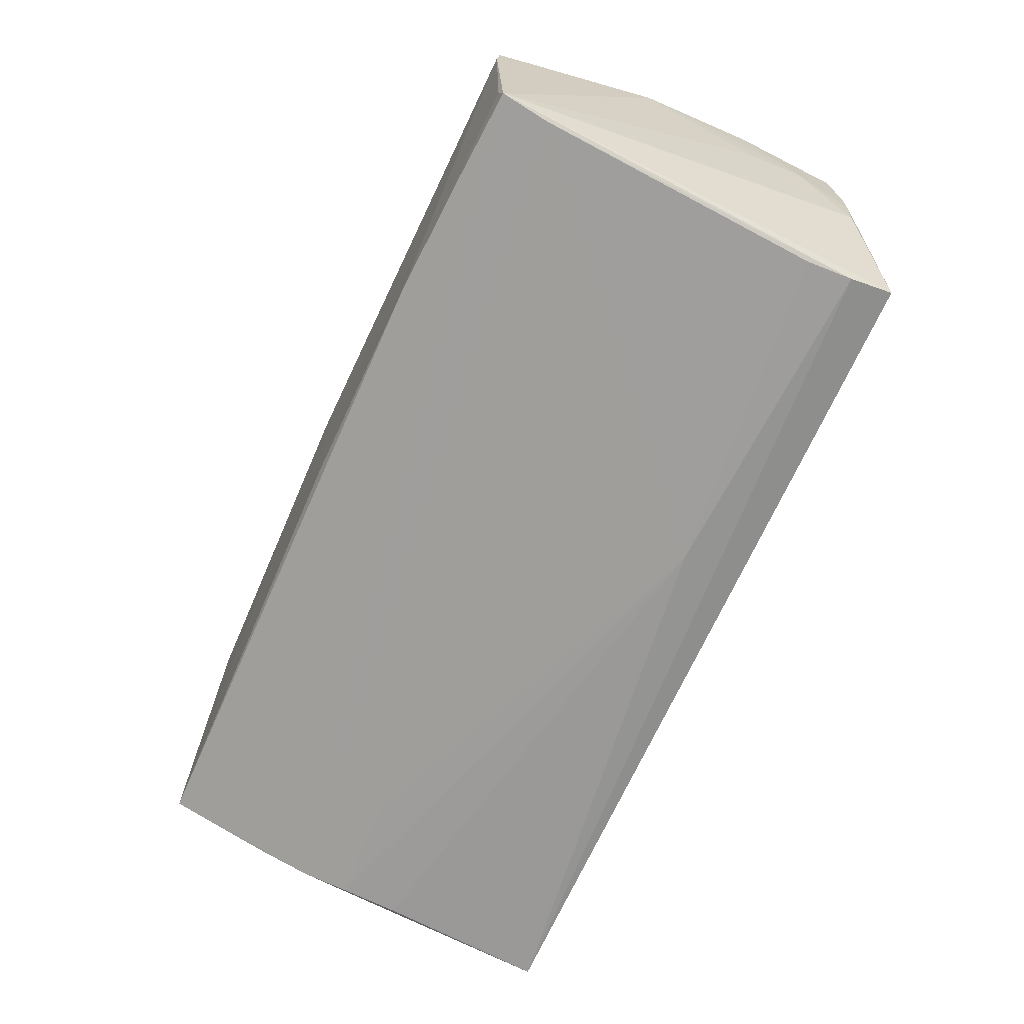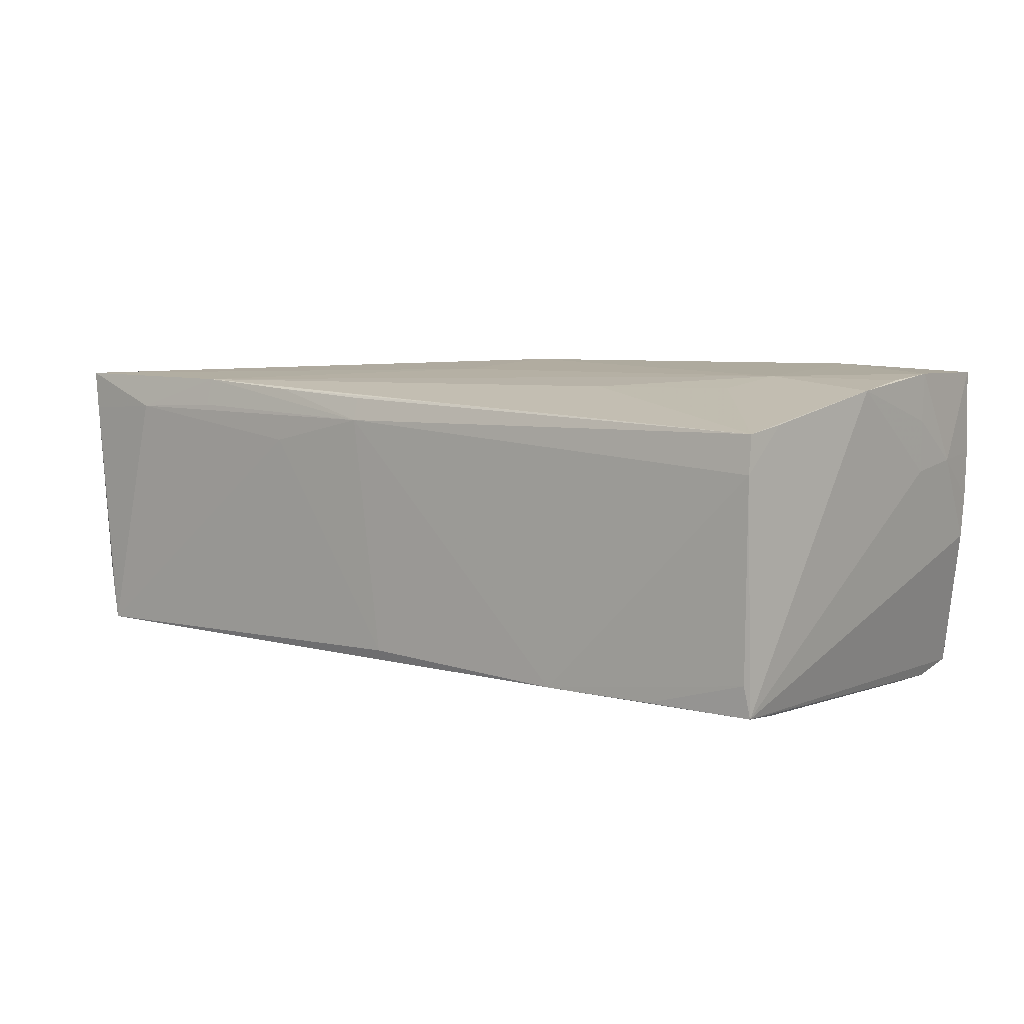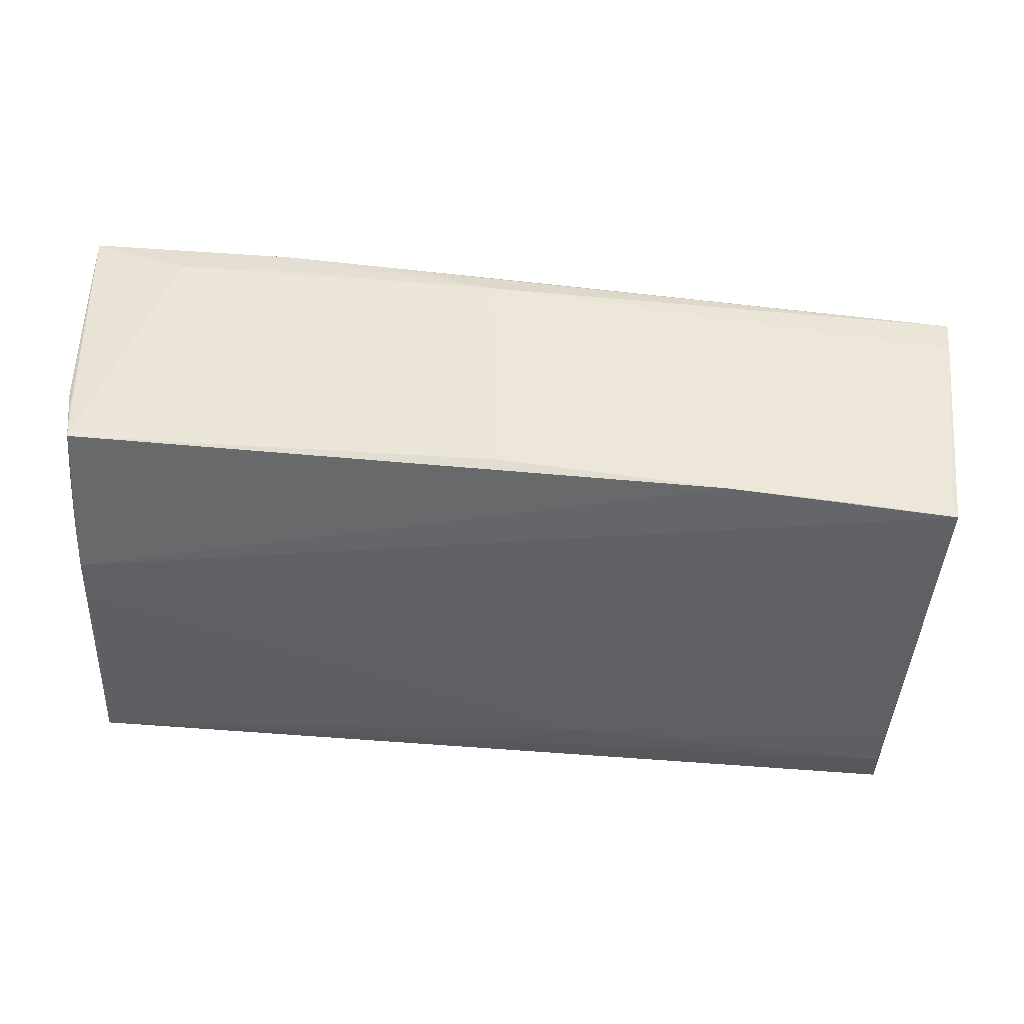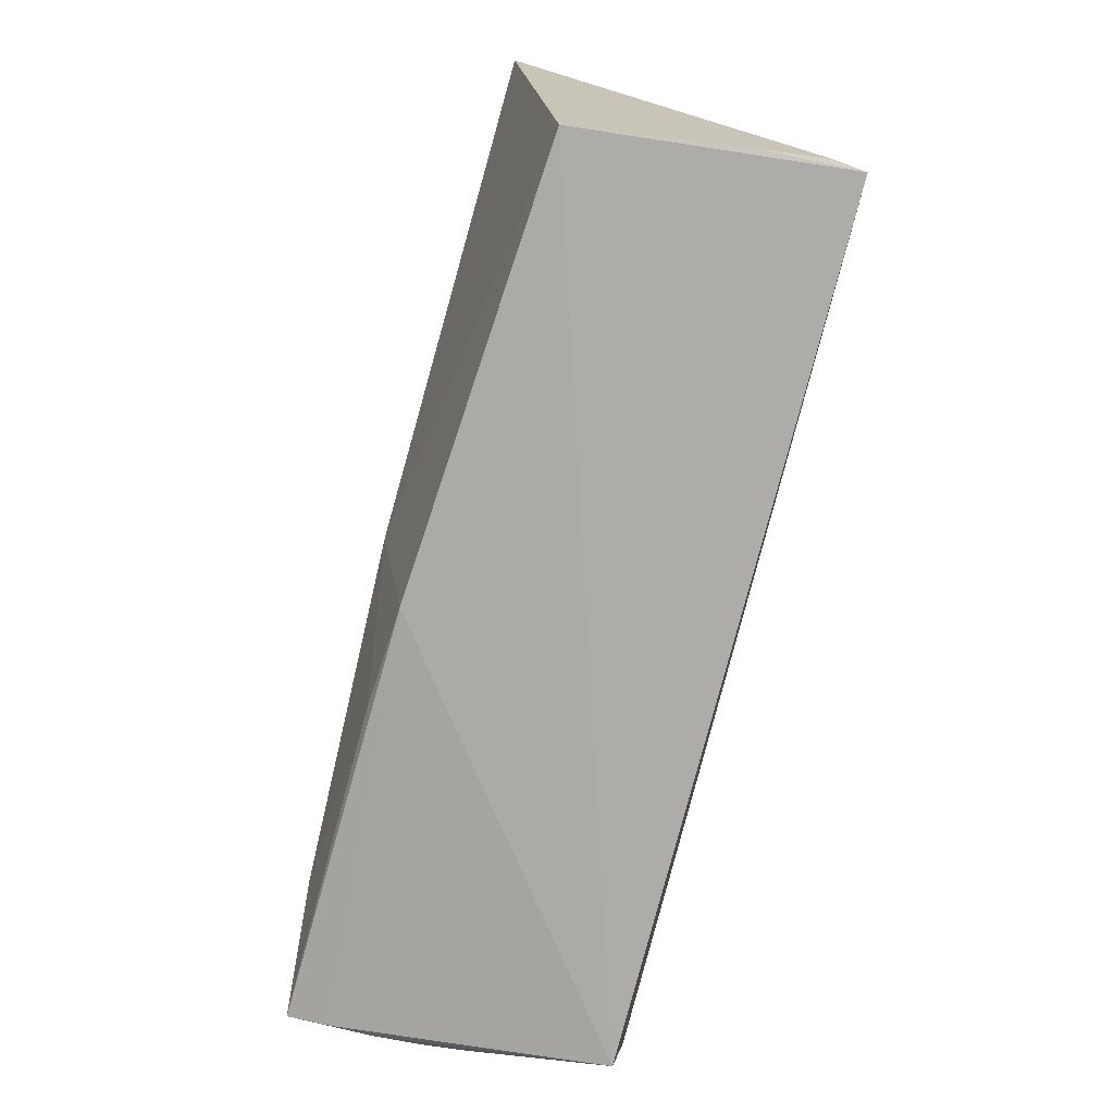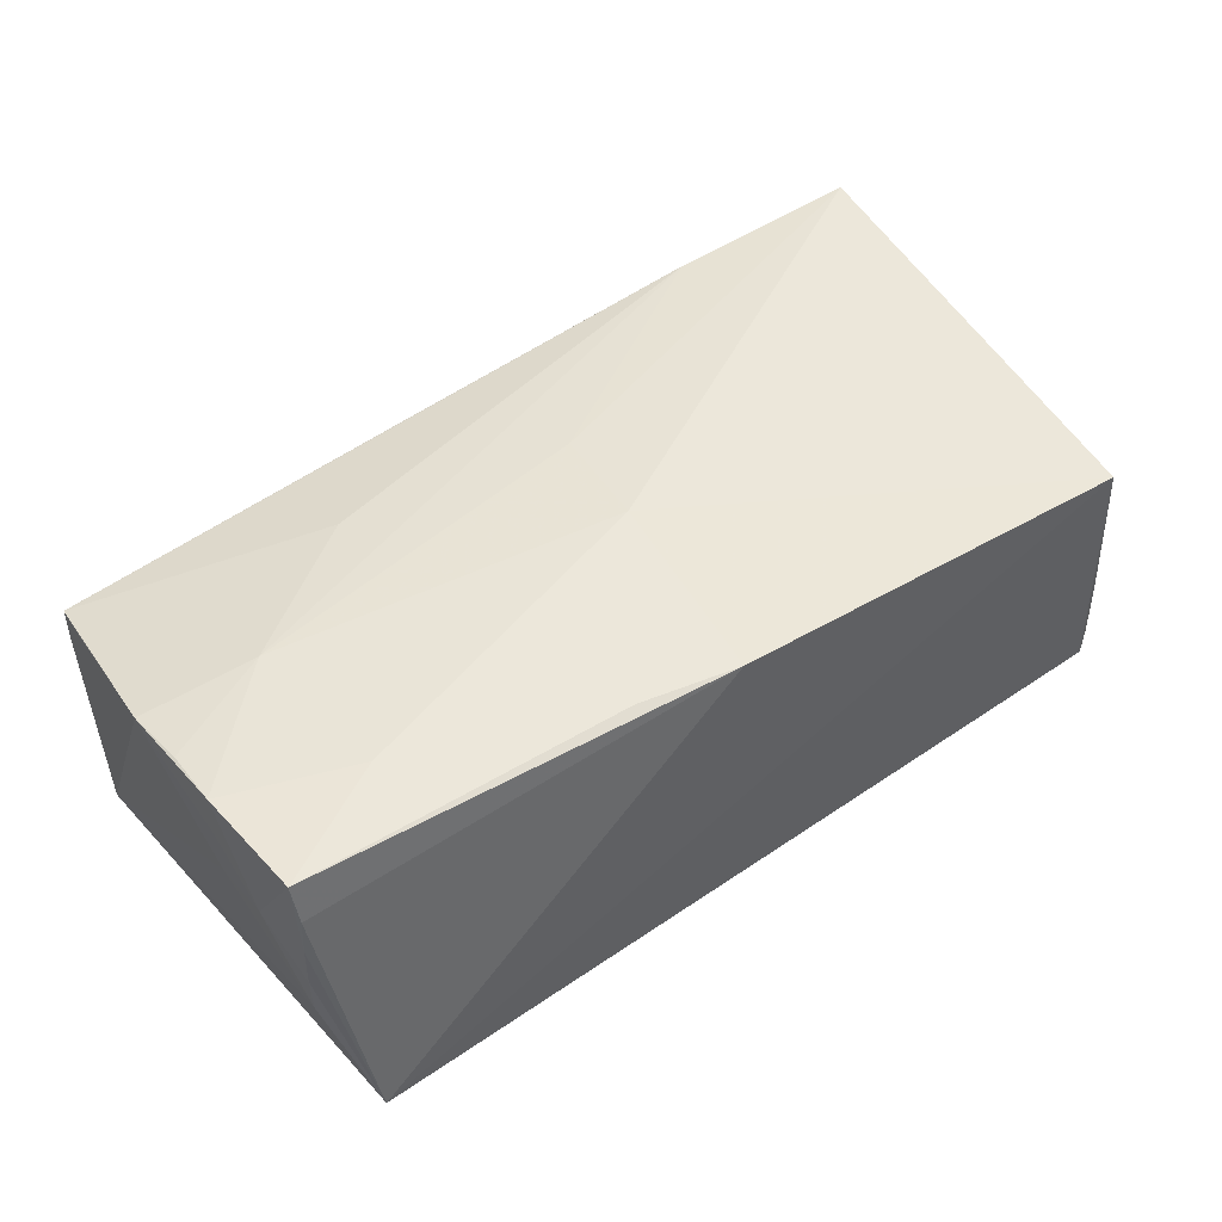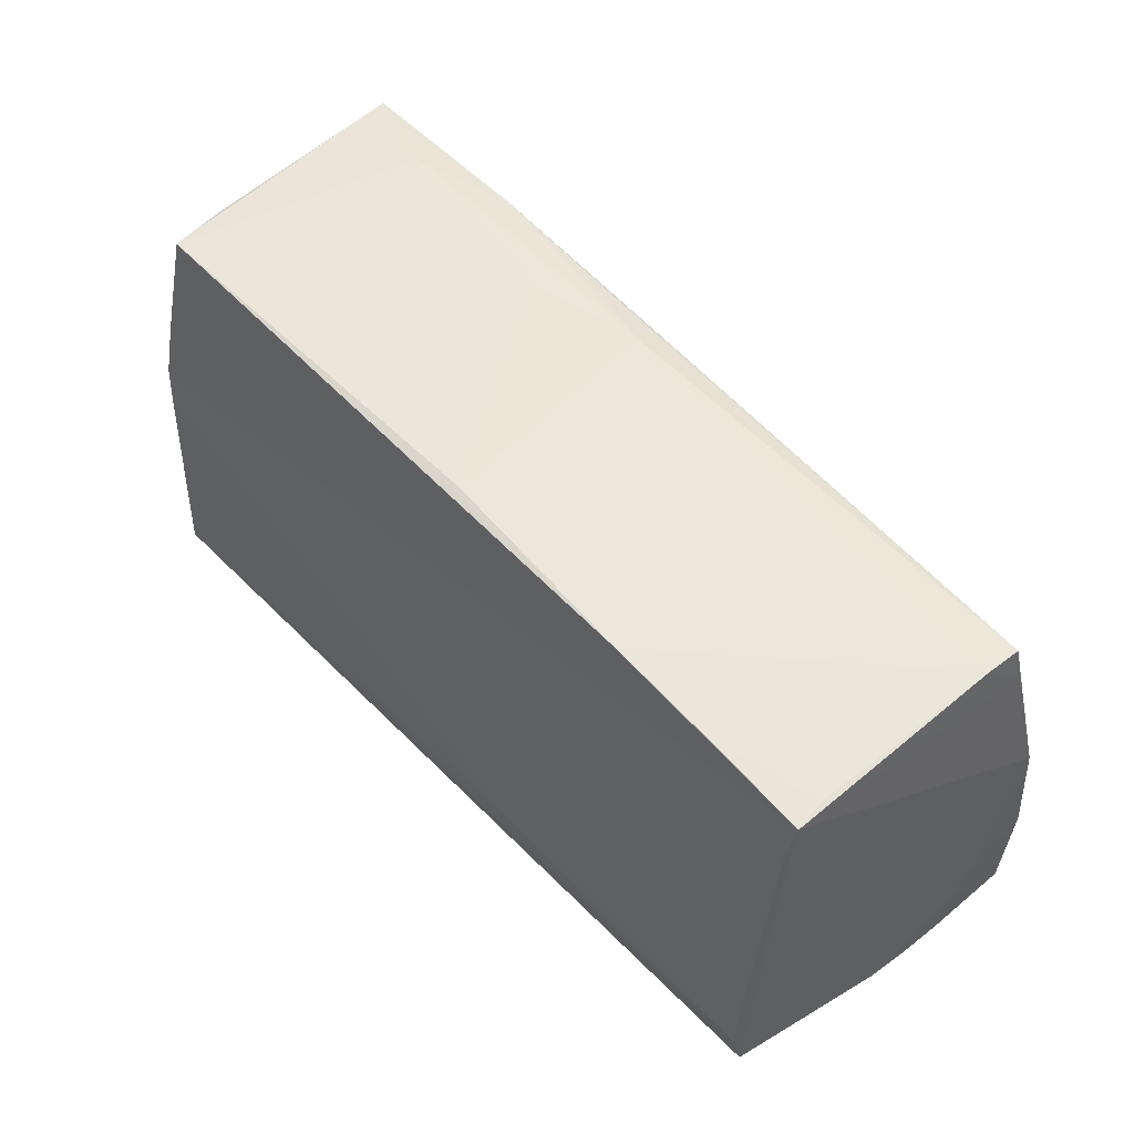
<metadata>
{"format":"obj","ext":"obj","renderer":"f3d","projection":"perspective","resolution":1024,"background":"white","views":[{"elev":-69.1,"azim":-114.2,"up":"+Z"},{"elev":5.7,"azim":-141.4,"up":"+Z"},{"elev":48.9,"azim":-174.3,"up":"+Y"},{"elev":-76.6,"azim":76.9,"up":"+Y"},{"elev":47.7,"azim":-37.9,"up":"+Z"},{"elev":51.9,"azim":-131.4,"up":"+Y"}]}
</metadata>
<code>
v -0.05178 0.02545 -0.01309
v 0.004193 0.02639 0.01671
v 0.05594 0.0255 0.01902
v 0.05097 -0.02669 0.01219
v -0.02596 0.0266 -0.0162
v -0.05426 -0.02312 0.01478
v -0.05441 -0.02269 0.004314
v -0.05505 -0.009032 0.008254
v 0.05341 0.02537 -0.004311
v 0.05323 -0.02603 -0.00825
v 0.05393 -0.02572 -0.01627
v 0.05287 0.02581 -0.008106
v -0.0532 0.02114 0.01502
v 0.003976 0.02727 0.014
v 0.05185 0.007373 -0.01946
v 0.05199 0.02618 -0.01144
v 0.05183 0.001681 -0.01979
v -0.04983 -0.02119 -0.01891
v -0.05516 -0.01597 0.009271
v 0.05181 0.01357 -0.0181
v -0.04957 -0.01554 -0.01895
v -0.05446 -0.02298 0.00991
v -0.05522 -0.008782 0.01431
v -0.04073 -0.01555 0.0209
v 0.05528 0.02567 0.01412
v -0.05241 0.02512 -0.01671
v -0.0248 0.01511 0.01846
v 0.03824 0.002143 -0.01958
v -0.05522 -0.009211 0.01998
v -0.05163 0.01914 -0.01734
v 0.001131 0.008582 0.02007
v 0.03122 0.02605 0.01858
v 0.05263 -0.01871 -0.01995
v -0.04177 0.003329 0.01972
v 0.05181 0.01999 -0.01602
v 0.04387 0.02668 0.01471
v 0.05203 -0.005428 -0.01993
v -0.0395 0.02592 -0.01639
v -0.0009734 -0.004404 0.02121
v 0.0003731 0.02694 -0.01466
v 0.05346 -0.02593 -0.01995
v -0.05418 -0.02236 -0.0007495
v -0.01538 -0.02383 0.0185
v 0.01732 0.02716 0.01104
v -0.002944 -0.02587 0.01736
v 0.05122 0.02632 -0.01536
v -0.0546 -0.02236 0.01989
v -0.05488 -0.002353 0.01932
v -0.05253 0.02619 0.009847
v -0.009004 0.02608 0.01642
v -0.01023 0.02697 0.005427
v -0.01009 -0.01861 -0.01995
v -0.05257 0.02585 0.01421
v -0.05008 -0.02669 -0.0176
v -0.03977 0.01035 0.01841
v 0.01746 0.02632 0.01758
v 0.03134 0.02676 0.0152
v -0.05517 0.005106 0.01831
f 25 46 36
f 3 39 4
f 3 25 36
f 54 41 4
f 54 6 22
f 10 41 11
f 4 41 10
f 11 3 10
f 10 3 4
f 46 35 20
f 26 8 58
f 26 49 1
f 22 6 47
f 34 53 58
f 37 41 33
f 33 52 37
f 41 52 33
f 8 26 42
f 42 26 54
f 21 52 18
f 54 26 18
f 18 52 41
f 41 54 18
f 45 54 4
f 6 54 45
f 45 47 6
f 4 39 45
f 12 35 46
f 25 3 12
f 41 20 12
f 12 20 35
f 58 53 13
f 53 49 13
f 13 26 58
f 49 26 13
f 14 49 53
f 1 49 5
f 5 14 40
f 5 40 46
f 30 52 21
f 21 18 30
f 30 18 26
f 22 47 19
f 8 42 19
f 39 3 31
f 31 34 39
f 48 34 58
f 39 34 24
f 7 54 22
f 7 42 54
f 22 19 7
f 7 19 42
f 46 25 16
f 16 12 46
f 25 12 16
f 11 41 9
f 41 12 9
f 9 3 11
f 9 12 3
f 36 14 57
f 2 14 53
f 46 40 44
f 40 14 44
f 36 46 44
f 44 14 36
f 38 26 1
f 1 5 38
f 38 5 26
f 49 14 51
f 51 5 49
f 14 5 51
f 37 52 17
f 17 41 37
f 58 8 23
f 8 19 23
f 47 45 43
f 43 24 47
f 43 45 39
f 39 24 43
f 34 48 29
f 29 24 34
f 47 24 29
f 29 48 58
f 58 23 29
f 29 19 47
f 29 23 19
f 53 34 55
f 55 27 53
f 34 27 55
f 34 31 32
f 32 27 34
f 32 31 3
f 53 27 32
f 32 57 14
f 32 3 36
f 36 57 32
f 52 30 28
f 28 17 52
f 15 30 26
f 15 28 30
f 17 28 15
f 26 5 15
f 15 20 41
f 41 17 15
f 46 20 15
f 15 5 46
f 50 2 53
f 53 32 50
f 2 50 56
f 56 50 32
f 14 2 56
f 56 32 14

</code>
